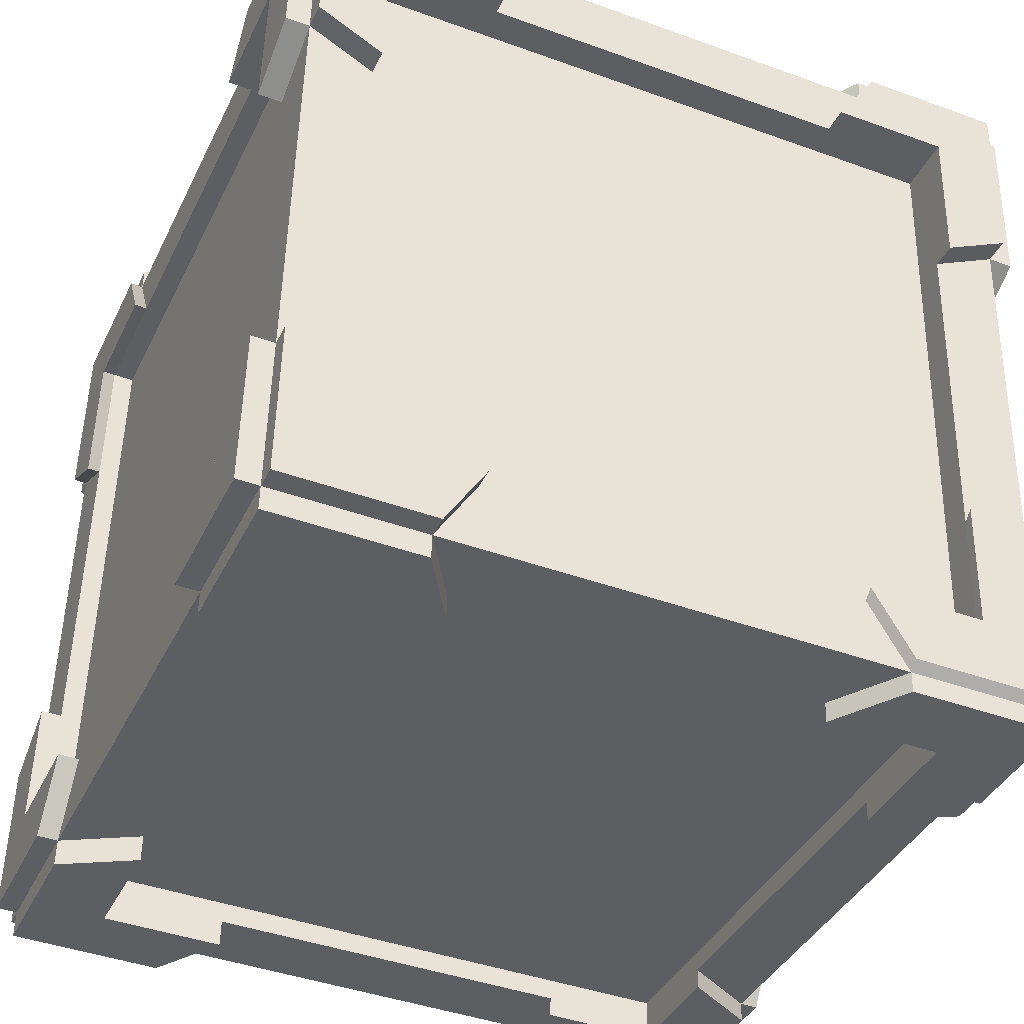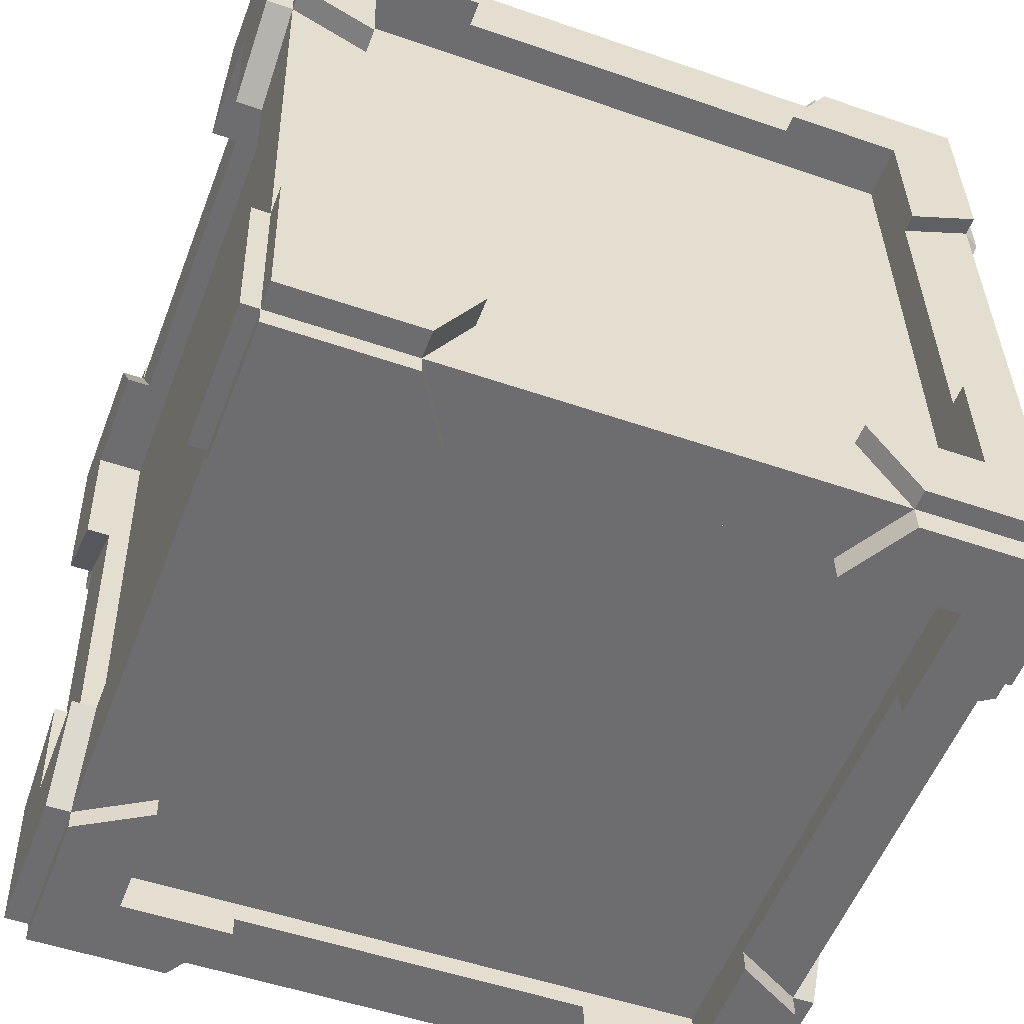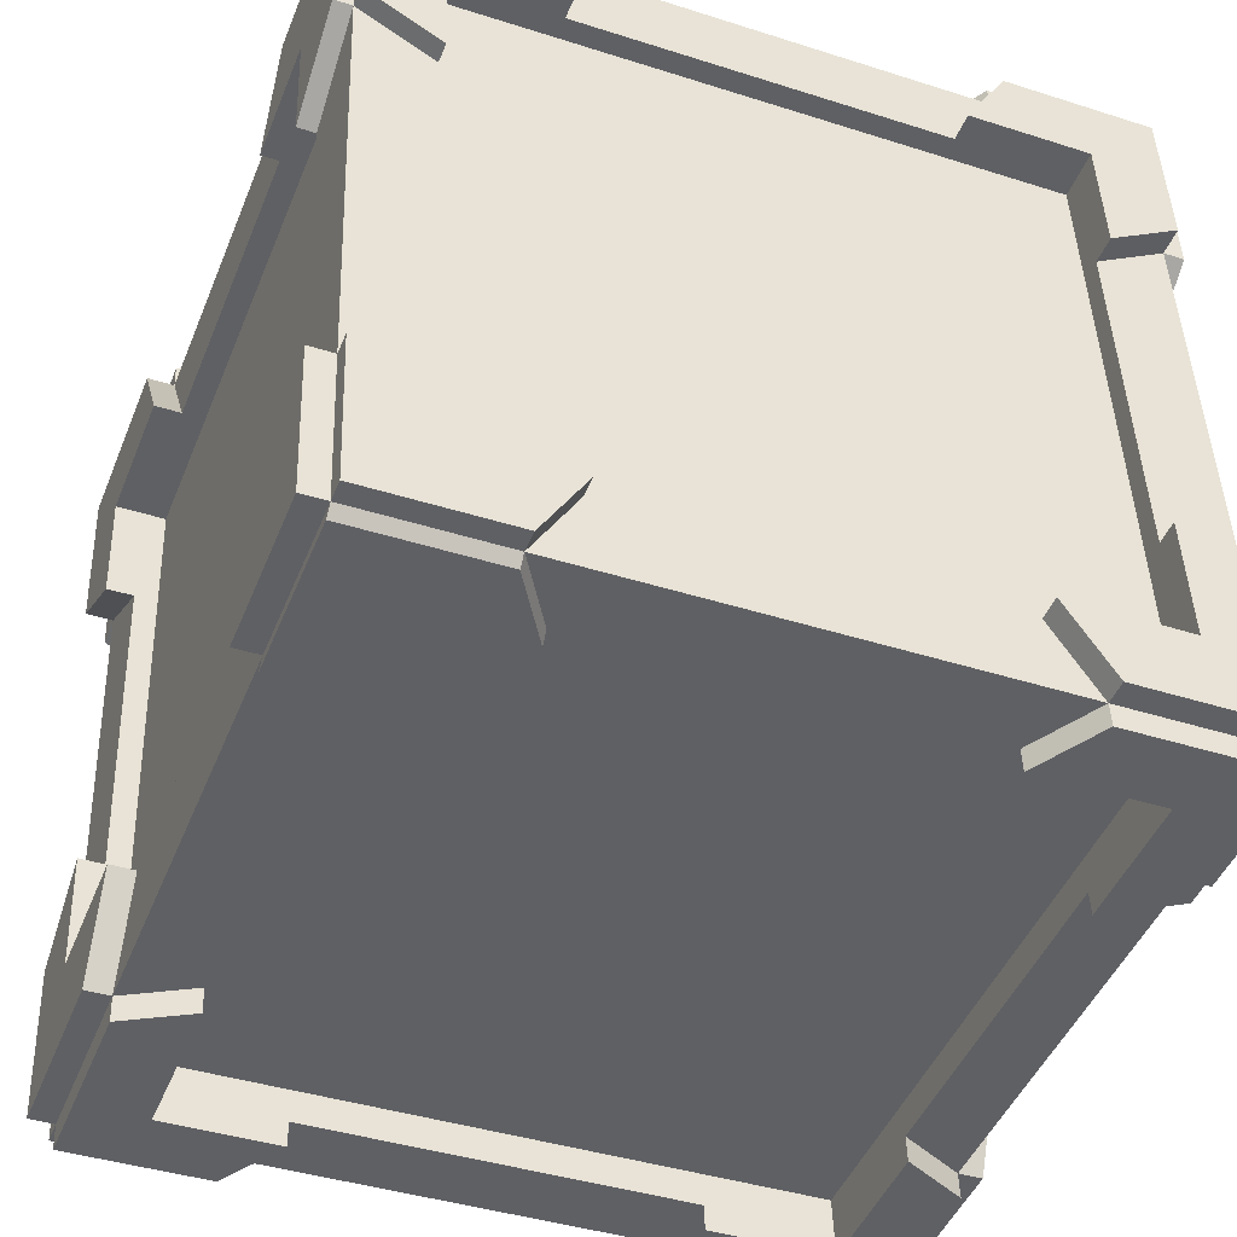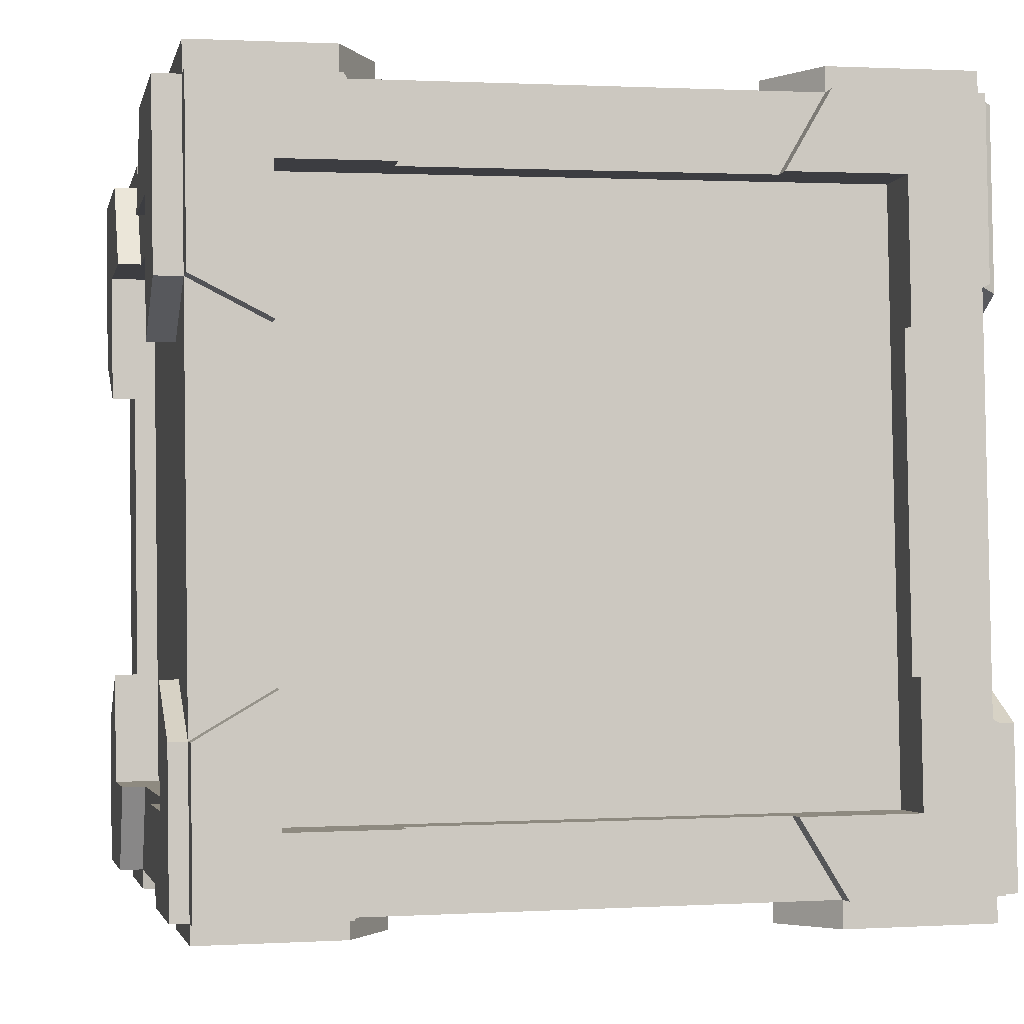
<metadata>
{"format":"obj","ext":"obj","renderer":"f3d","projection":"perspective","resolution":1024,"background":"white","views":[{"elev":-40.9,"azim":155.2,"up":"+Y"},{"elev":-52.2,"azim":-22.0,"up":"+Y"},{"elev":-43.8,"azim":-21.0,"up":"+Z"},{"elev":-0.9,"azim":-13.1,"up":"+Y"}]}
</metadata>
<code>
o Cube.002
v -19.92 3.621 -1.614
v -23.38 3.593 -1.688
v -19.99 3.747 1.846
v -23.45 3.72 1.771
v -19.93 7.927 -1.79
v -23.43 7.899 -1.865
v -20.06 7.619 2.127
v -23.46 7.591 2.054
v -19.87 3.985 -2.05
v -23.42 3.957 -2.126
v -20.03 4.213 2.252
v -23.44 4.186 2.179
v -23.5 8.027 1.632
v -20 8.054 1.707
v -19.57 4.154 1.86
v -23.88 4.245 1.633
v -23.44 7.504 -2.256
v -23.9 7.486 1.514
v -19.6 7.655 1.732
v -19.89 7.533 -2.18
v -23.81 4.127 -1.607
v -23.83 7.367 -1.726
v -19.5 4.027 -1.639
v -19.52 7.527 -1.768
v -19.58 3.766 2.278
v -19.61 8.072 2.12
v -19.48 3.609 -2.028
v -19.52 7.915 -2.185
v -23.82 7.881 -2.278
v -23.92 8.038 2.028
v -23.79 3.574 -2.12
v -23.89 3.732 2.185
v -20.35 3.602 -2.046
v -20.48 8.065 2.101
v -20.45 3.759 2.259
v -20.38 7.908 -2.204
v -20.61 3.615 -1.628
v -20.69 3.742 1.831
v -20.74 7.613 2.112
v -20.72 4.207 2.237
v -20.71 8.049 1.692
v -20.63 7.921 -1.805
v -20.58 3.98 -2.065
v -20.61 7.527 -2.195
v -23.9 8.006 1.159
v -19.56 3.734 1.41
v -19.59 8.041 1.252
v -23.87 3.7 1.317
v -19.98 3.722 1.148
v -23.44 3.694 1.074
v -23.49 8.001 0.9271
v -19.99 8.029 1.002
v -19.56 4.129 1.155
v -19.58 7.629 1.026
v -23.89 7.462 0.861
v -23.86 4.221 0.9798
v -23.42 3.964 -1.936
v -23.43 4.177 1.956
v -19.53 7.948 -1.286
v -23.81 3.607 -1.221
v -23.39 3.62 -0.9651
v -19.94 7.953 -1.059
v -19.54 7.554 -1.037
v -23.82 4.152 -0.9298
v -22.79 4.183 1.97
v -23.84 7.914 -1.378
v -19.5 3.642 -1.128
v -19.93 3.647 -0.8908
v -23.44 7.925 -1.135
v -19.51 4.053 -0.9082
v -23.85 7.392 -1.049
v -22.75 3.969 -1.922
v -22.98 3.581 -2.103
v -23.08 3.738 2.203
v -23.01 7.887 -2.261
v -22.73 3.598 -1.674
v -22.8 3.725 1.785
v -22.8 4.191 2.192
v -22.77 7.904 -1.851
v -22.75 3.962 -2.111
v -22.77 7.51 -2.242
v -23.11 8.045 2.045
v -22.82 7.596 2.067
v -22.85 8.032 1.646
v -20.05 7.61 1.905
v -23.45 7.511 -2.066
v -23.44 6.657 -2.035
v -20.74 7.605 1.89
v -23.8 4.485 -2.153
v -19.58 4.677 2.245
v -23.89 4.642 2.152
v -19.49 4.519 -2.061
v -20.04 4.933 2.225
v -23.44 4.906 2.152
v -23.42 4.707 -2.153
v -19.87 4.735 -2.077
v -19.58 4.895 1.833
v -19.5 4.767 -1.667
v -23.81 4.812 -1.632
v -23.88 4.93 1.608
v -20 7.837 1.715
v -19.69 4.153 1.858
v -19.68 4.128 1.152
v -20.71 7.831 1.7
v -23.82 6.844 -2.24
v -19.6 7.036 2.158
v -20.05 6.799 2.157
v -23.44 6.65 -2.225
v -19.59 6.812 1.763
v -23.83 6.587 -1.697
v -19.72 7.654 1.729
v -19.71 6.811 1.76
v -23.91 7.001 2.066
v -19.51 6.878 -2.147
v -23.46 6.771 2.084
v -19.89 6.679 -2.148
v -19.52 6.684 -1.737
v -23.9 6.705 1.543
v -23.5 7.809 1.64
v -23.49 7.783 0.9351
v -19.56 3.579 1.416
v -19.58 3.611 2.284
v -19.98 3.566 1.154
v -19.99 3.592 1.851
v -20.45 3.604 2.265
v -20.69 3.586 1.836
v -19.58 3.77 2.4
v -20.03 4.217 2.374
v -20.45 3.764 2.381
v -20.72 4.212 2.359
v -19.59 4.681 2.366
v -20.04 4.937 2.347
v -19.44 3.735 1.412
v -19.46 3.767 2.281
v -19.44 4.13 1.157
v -19.45 4.155 1.863
v -19.46 4.678 2.247
v -19.46 4.895 1.836
v -19.48 3.471 -2.022
v -19.92 3.483 -1.608
v -20.35 3.464 -2.041
v -20.61 3.477 -1.623
v -19.5 3.503 -1.123
v -19.93 3.509 -0.8857
v -19.49 4.514 -2.196
v -19.48 3.604 -2.162
v -19.87 4.73 -2.212
v -19.86 3.98 -2.184
v -20.35 3.597 -2.181
v -20.58 3.975 -2.2
v -19.36 4.52 -2.058
v -19.35 3.61 -2.025
v -19.37 4.768 -1.664
v -19.36 4.028 -1.637
v -19.37 3.643 -1.125
v -19.38 4.054 -0.9054
v -19.51 7.91 -2.334
v -19.89 7.527 -2.328
v -20.38 7.903 -2.352
v -20.6 7.522 -2.343
v -19.5 6.873 -2.296
v -19.88 6.673 -2.297
v -19.4 7.949 -1.283
v -19.38 7.916 -2.182
v -19.4 7.555 -1.034
v -19.38 7.528 -1.765
v -19.37 6.88 -2.144
v -19.38 6.685 -1.734
v -19.54 8.126 -1.292
v -19.52 8.093 -2.192
v -19.95 8.131 -1.066
v -19.93 8.104 -1.797
v -20.39 8.086 -2.211
v -20.64 8.099 -1.812
v -20.48 8.208 2.096
v -19.61 8.215 2.115
v -20.71 8.191 1.687
v -20.01 8.197 1.702
v -19.59 8.183 1.247
v -19.99 8.171 0.997
v -20.48 8.069 2.208
v -19.61 8.076 2.227
v -19.6 7.04 2.265
v -20.75 7.617 2.219
v -20.06 7.622 2.233
v -20.05 6.802 2.264
v -19.52 7.001 2.12
v -19.52 8.037 2.082
v -19.51 6.777 1.725
v -19.51 7.62 1.694
v -19.5 8.006 1.214
v -19.5 7.594 0.9882
v -23.08 3.625 2.207
v -23.89 3.619 2.19
v -22.8 3.612 1.79
v -23.45 3.607 1.776
v -23.87 3.587 1.322
v -23.44 3.581 1.078
v -23.08 3.744 2.368
v -23.89 3.738 2.351
v -23.9 4.648 2.317
v -22.8 4.197 2.358
v -23.44 4.192 2.344
v -23.45 4.912 2.318
v -24 4.641 2.15
v -23.99 3.731 2.183
v -23.99 4.93 1.606
v -23.98 4.244 1.631
v -23.97 3.699 1.315
v -23.97 4.221 0.9776
v -22.98 3.462 -2.098
v -23.79 3.455 -2.116
v -23.81 3.488 -1.216
v -22.73 3.479 -1.669
v -23.38 3.474 -1.683
v -23.39 3.501 -0.9608
v -22.98 3.629 -2.161
v -23.79 3.622 -2.178
v -22.75 4.01 -2.17
v -23.42 4.005 -2.184
v -23.8 4.533 -2.212
v -23.42 4.755 -2.212
v -23.95 3.606 -1.224
v -23.93 3.573 -2.123
v -23.96 4.151 -0.9329
v -23.95 4.126 -1.61
v -23.94 4.484 -2.156
v -23.95 4.811 -1.635
v -23.96 6.843 -2.243
v -23.97 7.88 -2.281
v -23.97 6.586 -1.7
v -23.97 7.366 -1.729
v -23.99 7.913 -1.382
v -23.99 7.391 -1.052
v -23.01 8.026 -2.266
v -23.82 8.019 -2.283
v -22.77 8.043 -1.856
v -23.43 8.037 -1.87
v -23.84 8.052 -1.384
v -23.45 8.064 -1.14
v -23.81 6.839 -2.388
v -23.82 7.875 -2.426
v -23.01 7.882 -2.409
v -23.43 6.645 -2.373
v -23.44 7.499 -2.404
v -22.77 7.504 -2.39
v -24.05 8.005 1.156
v -24.07 8.037 2.024
v -24.04 7.46 0.8576
v -24.06 7.484 1.511
v -24.07 7 2.062
v -24.05 6.704 1.539
v -23.92 8.043 2.175
v -23.47 7.597 2.201
v -23.11 8.05 2.192
v -22.83 7.602 2.215
v -23.91 7.007 2.213
v -23.46 6.777 2.231
v -23.9 8.188 1.153
v -23.92 8.219 2.021
v -23.49 8.182 0.9204
v -23.51 8.208 1.626
v -23.11 8.226 2.038
v -22.85 8.213 1.64
v -22.73 3.721 -1.678
v -23.38 3.716 -1.692
v -22.8 3.847 1.781
v -23.45 3.842 1.767
v -19.98 3.844 1.144
v -19.99 3.87 1.841
v -23.39 3.742 -0.9696
v -19.92 3.743 -1.618
v -20.62 3.738 -1.633
v -20.69 3.864 1.826
v -20.68 3.839 1.129
v -19.93 3.77 -0.8953
v -23.44 3.817 1.07
v -20.63 3.764 -0.9103
v -22.79 3.822 1.083
v -22.74 3.747 -0.9556
v -22.78 7.517 -2.052
v -19.88 4.742 -1.888
v -19.87 3.992 -1.86
v -20.59 3.986 -1.875
v -19.9 7.54 -1.99
v -20.61 7.534 -2.006
v -20.59 4.737 -1.903
v -22.76 4.719 -1.949
v -23.43 4.714 -1.964
v -19.89 6.686 -1.959
v -20.61 6.68 -1.974
v -22.77 6.663 -2.021
v -22.77 7.686 -1.843
v -23.43 7.681 -1.857
v -19.94 7.736 -1.051
v -19.93 7.709 -1.782
v -22.84 7.814 1.654
v -20.63 7.703 -1.797
v -20.65 7.73 -1.067
v -23.44 7.708 -1.127
v -19.99 7.811 1.01
v -20.69 7.805 0.9951
v -22.83 7.788 0.9492
v -22.78 7.713 -1.113
v -20.05 6.79 1.935
v -23.44 4.898 1.93
v -22.82 7.588 1.845
v -20.03 4.205 2.03
v -20.71 4.199 2.015
v -20.73 6.785 1.92
v -23.46 7.583 1.832
v -22.81 6.768 1.875
v -20.03 4.925 2.003
v -23.45 6.763 1.862
v -20.72 4.919 1.988
v -22.8 4.903 1.944
v -19.66 7.553 -1.039
v -19.64 7.526 -1.77
v -19.62 4.766 -1.669
v -19.62 4.026 -1.642
v -19.63 4.052 -0.9109
v -19.7 7.628 1.024
v -19.68 4.868 1.125
v -19.64 4.792 -0.938
v -19.7 4.894 1.83
v -19.64 6.683 -1.739
v -19.7 6.785 1.055
v -19.65 6.71 -1.008
v -23.76 7.463 0.8638
v -23.77 7.487 1.517
v -23.69 6.588 -1.694
v -23.7 7.368 -1.723
v -23.75 4.931 1.611
v -23.75 4.246 1.636
v -23.69 4.153 -0.927
v -23.68 4.128 -1.604
v -23.72 7.393 -1.046
v -23.73 4.222 0.9826
v -23.75 6.683 0.8924
v -23.71 6.613 -1.017
v -23.68 4.813 -1.629
v -23.77 6.706 1.546
v -23.74 4.908 0.9575
v -23.7 4.838 -0.9522
f 54 19 111 322
f 39 83 307 88
f 5 42 298 296
f 71 22 332 337
f 61 2 266 271
f 81 44 286 281
f 61 60 213 216
f 35 38 126 125
f 67 68 144 143
f 77 74 193 195
f 26 34 181 182
f 78 12 203 202
f 40 35 129 130
f 115 8 254 258
f 69 6 238 240
f 13 51 261 262
f 36 42 174 173
f 34 26 176 175
f 95 10 220 222
f 96 92 145 147
f 17 108 244 245
f 36 28 157 159
f 26 106 187 188
f 90 25 134 137
f 24 117 168 166
f 70 67 155 156
f 118 113 251 252
f 29 105 229 230
f 100 16 208 207
f 60 64 225 223
f 28 114 161 157
f 80 43 33 73
f 79 42 36 75
f 52 14 178 180
f 11 40 130 128
f 83 39 34 82
f 77 38 35 74
f 27 67 143 139
f 96 9 283 282
f 38 77 267 274
f 51 13 119 120
f 12 78 65 58
f 62 5 296 295
f 4 50 277 268
f 56 48 209 210
f 71 55 45 66
f 54 47 191 192
f 70 53 46 67
f 62 52 47 59
f 84 13 262 264
f 61 50 48 60
f 3 49 123 124
f 49 3 270 269
f 64 56 338 335
f 84 41 104 297
f 15 53 103 102
f 98 117 326 319
f 18 55 329 330
f 3 38 274 270
f 76 2 215 214
f 42 5 172 174
f 98 23 154 153
f 22 71 234 232
f 76 37 273 265
f 42 79 293 298
f 56 64 60 48
f 54 63 59 47
f 51 69 66 45
f 49 68 67 46
f 6 69 300 294
f 79 6 294 293
f 68 49 269 276
f 77 4 268 267
f 52 62 295 301
f 83 8 311 307
f 14 52 301 101
f 37 1 272 273
f 10 95 289 57
f 50 4 196 198
f 82 30 253 255
f 79 75 235 237
f 10 80 219 220
f 44 81 75 36
f 41 84 82 34
f 40 78 74 35
f 37 76 73 33
f 43 80 72 284
f 115 94 306 314
f 21 64 335 336
f 70 23 320 321
f 63 54 322 317
f 56 16 334 338
f 93 107 305 313
f 95 108 87 289
f 118 100 91 113
f 99 89 227 228
f 117 98 92 114
f 53 15 136 135
f 92 27 146 145
f 108 95 89 105
f 12 94 204 203
f 107 93 90 106
f 17 81 281 86
f 16 100 333 334
f 7 39 88 85
f 53 70 321 103
f 100 118 342 333
f 20 116 290 285
f 107 106 183 186
f 75 81 246 243
f 114 28 164 167
f 55 18 250 249
f 80 10 57 72
f 110 99 341 331
f 118 18 330 342
f 44 20 285 286
f 8 115 314 311
f 97 15 102 325
f 19 109 112 111
f 94 12 58 306
f 99 110 105 89
f 97 109 106 90
f 96 116 114 92
f 94 115 113 91
f 11 93 313 308
f 23 98 319 320
f 126 124 122 125
f 124 123 121 122
f 38 3 124 126
f 49 46 121 123
f 46 25 122 121
f 25 35 125 122
f 132 128 127 131
f 128 130 129 127
f 25 90 131 127
f 93 11 128 132
f 90 93 132 131
f 35 25 127 129
f 135 136 134 133
f 136 138 137 134
f 15 97 138 136
f 46 53 135 133
f 25 46 133 134
f 97 90 137 138
f 144 140 139 143
f 140 142 141 139
f 37 33 141 142
f 68 1 140 144
f 1 37 142 140
f 33 27 139 141
f 150 148 146 149
f 148 147 145 146
f 9 96 147 148
f 43 9 148 150
f 33 43 150 149
f 27 33 149 146
f 153 154 152 151
f 154 156 155 152
f 27 92 151 152
f 67 27 152 155
f 92 98 153 151
f 23 70 156 154
f 162 158 157 161
f 158 160 159 157
f 114 116 162 161
f 44 36 159 160
f 116 20 158 162
f 20 44 160 158
f 165 166 164 163
f 166 168 167 164
f 59 63 165 163
f 63 24 166 165
f 28 59 163 164
f 117 114 167 168
f 174 172 170 173
f 172 171 169 170
f 28 36 173 170
f 62 59 169 171
f 59 28 170 169
f 5 62 171 172
f 180 178 176 179
f 178 177 175 176
f 41 34 175 177
f 26 47 179 176
f 14 41 177 178
f 47 52 180 179
f 184 185 182 181
f 185 186 183 182
f 106 26 182 183
f 34 39 184 181
f 7 107 186 185
f 39 7 185 184
f 189 190 188 187
f 190 192 191 188
f 109 19 190 189
f 47 26 188 191
f 106 109 189 187
f 19 54 192 190
f 198 196 194 197
f 196 195 193 194
f 32 48 197 194
f 74 32 194 193
f 4 77 195 196
f 48 50 198 197
f 202 203 200 199
f 203 204 201 200
f 94 91 201 204
f 91 32 200 201
f 32 74 199 200
f 74 78 202 199
f 207 208 206 205
f 208 210 209 206
f 48 32 206 209
f 32 91 205 206
f 91 100 207 205
f 16 56 210 208
f 214 215 212 211
f 215 216 213 212
f 73 76 214 211
f 2 61 216 215
f 31 73 211 212
f 60 31 212 213
f 222 220 218 221
f 220 219 217 218
f 73 31 218 217
f 80 73 217 219
f 89 95 222 221
f 31 89 221 218
f 225 226 224 223
f 226 228 227 224
f 21 99 228 226
f 31 60 223 224
f 64 21 226 225
f 89 31 224 227
f 231 232 230 229
f 232 234 233 230
f 105 110 231 229
f 71 66 233 234
f 110 22 232 231
f 66 29 230 233
f 240 238 236 239
f 238 237 235 236
f 6 79 237 238
f 29 66 239 236
f 66 69 240 239
f 75 29 236 235
f 246 245 242 243
f 245 244 241 242
f 105 29 242 241
f 108 105 241 244
f 29 75 243 242
f 81 17 245 246
f 249 250 248 247
f 250 252 251 248
f 45 55 249 247
f 113 30 248 251
f 30 45 247 248
f 18 118 252 250
f 258 254 253 257
f 254 256 255 253
f 30 113 257 253
f 83 82 255 256
f 113 115 258 257
f 8 83 256 254
f 264 262 260 263
f 262 261 259 260
f 51 45 259 261
f 30 82 263 260
f 82 84 264 263
f 45 30 260 259
f 275 269 270 274
f 279 275 274 267
f 280 278 275 279
f 278 276 269 275
f 273 272 276 278
f 265 273 278 280
f 266 265 280 271
f 271 280 279 277
f 277 279 267 268
f 50 61 271 277
f 2 76 265 266
f 1 68 276 272
f 287 282 283 284
f 288 287 284 72
f 289 288 72 57
f 87 292 288 289
f 292 291 287 288
f 291 290 282 287
f 286 285 290 291
f 281 286 291 292
f 86 281 292 87
f 9 43 284 283
f 108 17 86 87
f 116 96 282 290
f 299 295 296 298
f 304 299 298 293
f 297 104 302 303
f 104 101 301 302
f 303 302 299 304
f 302 301 295 299
f 120 303 304 300
f 119 297 303 120
f 300 304 293 294
f 13 84 297 119
f 69 51 120 300
f 41 14 101 104
f 310 305 85 88
f 312 310 88 307
f 314 312 307 311
f 58 65 316 306
f 65 309 315 316
f 309 308 313 315
f 306 316 312 314
f 316 315 310 312
f 315 313 305 310
f 107 7 85 305
f 78 40 309 65
f 40 11 308 309
f 327 322 111 112
f 328 317 322 327
f 326 318 317 328
f 320 319 324 321
f 321 324 323 103
f 103 323 325 102
f 319 326 328 324
f 324 328 327 323
f 323 327 112 325
f 117 24 318 326
f 109 97 325 112
f 24 63 317 318
f 343 338 334 333
f 344 335 338 343
f 341 336 335 344
f 331 341 344 340
f 340 344 343 339
f 339 343 333 342
f 329 339 342 330
f 337 340 339 329
f 332 331 340 337
f 99 21 336 341
f 22 110 331 332
f 55 71 337 329

</code>
